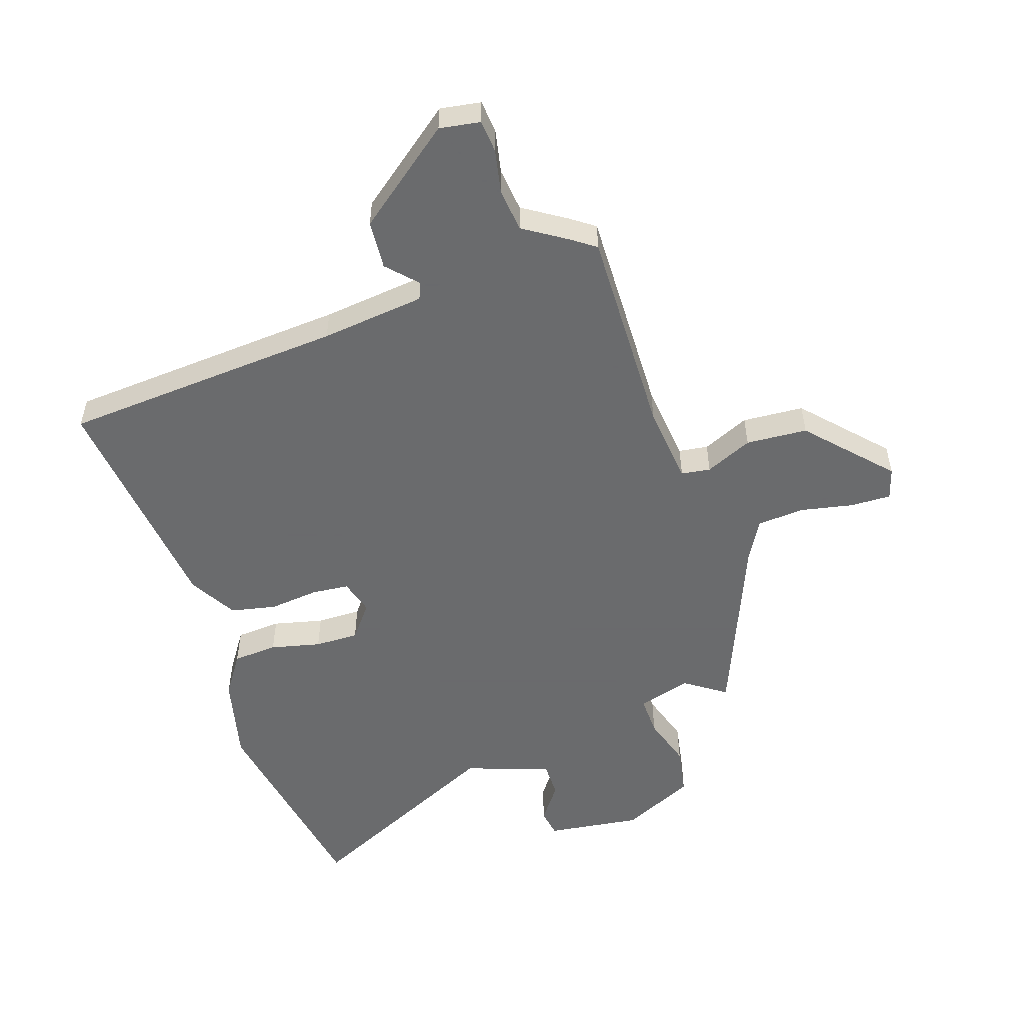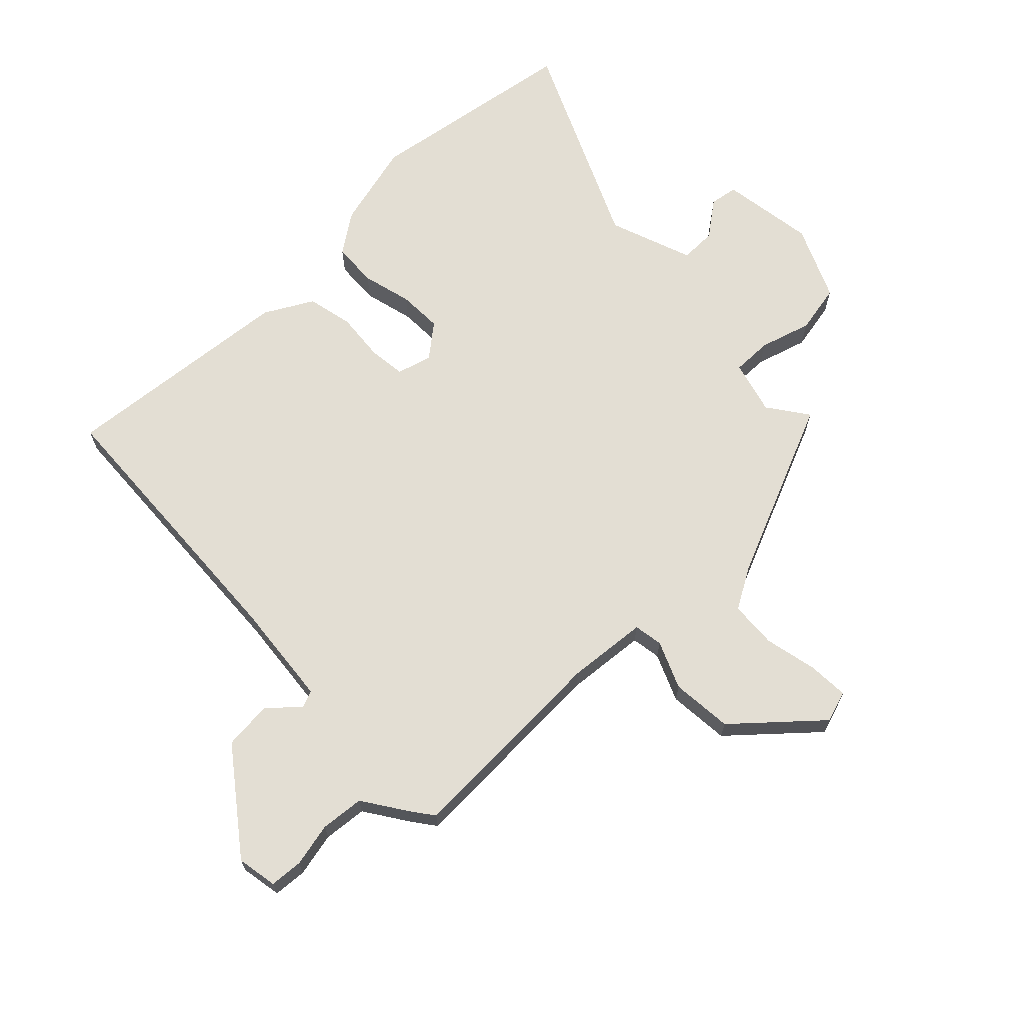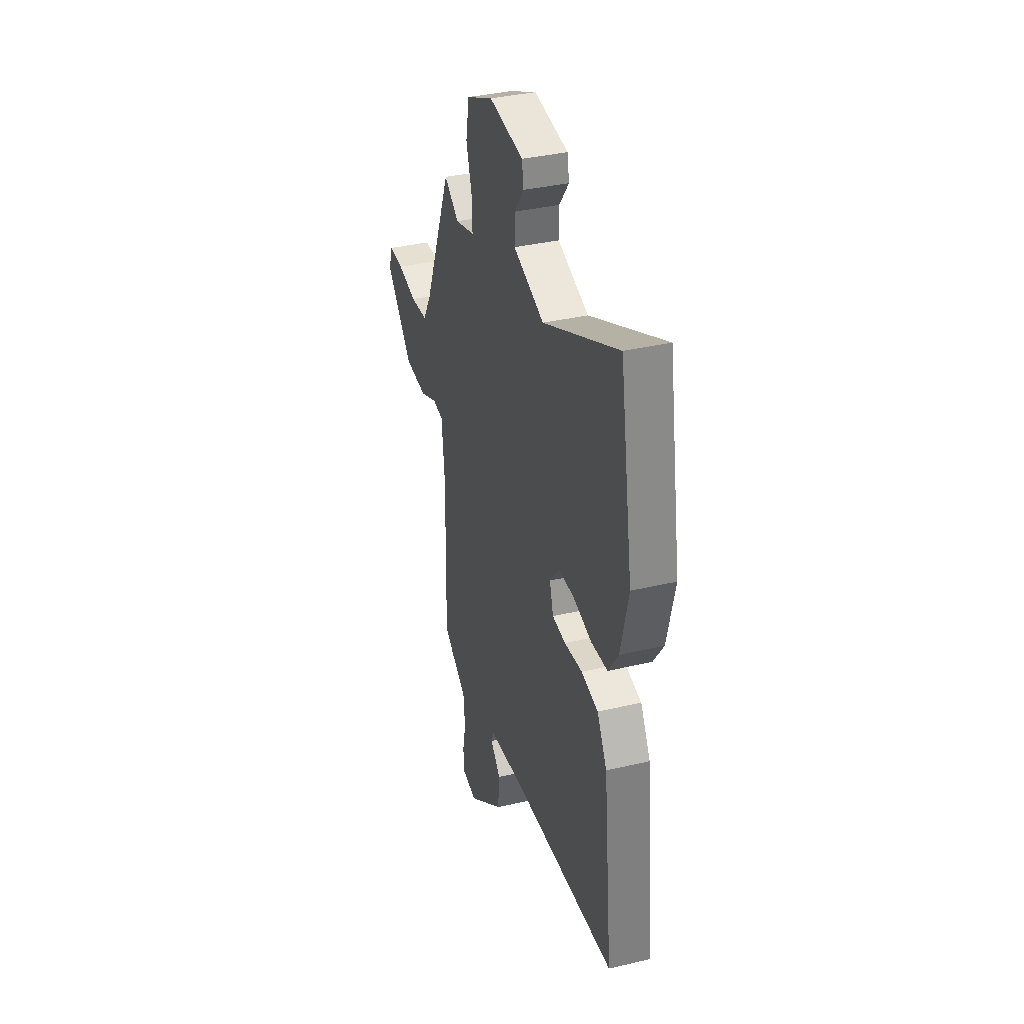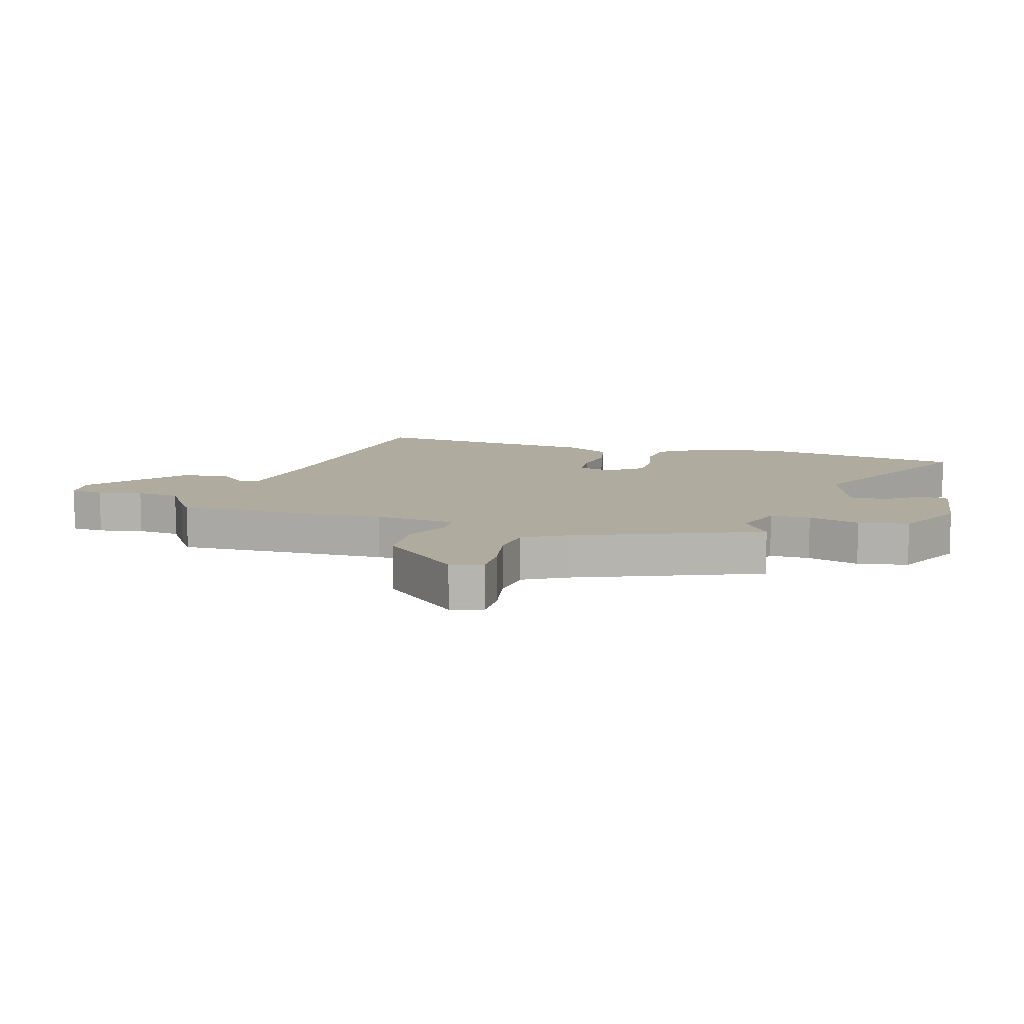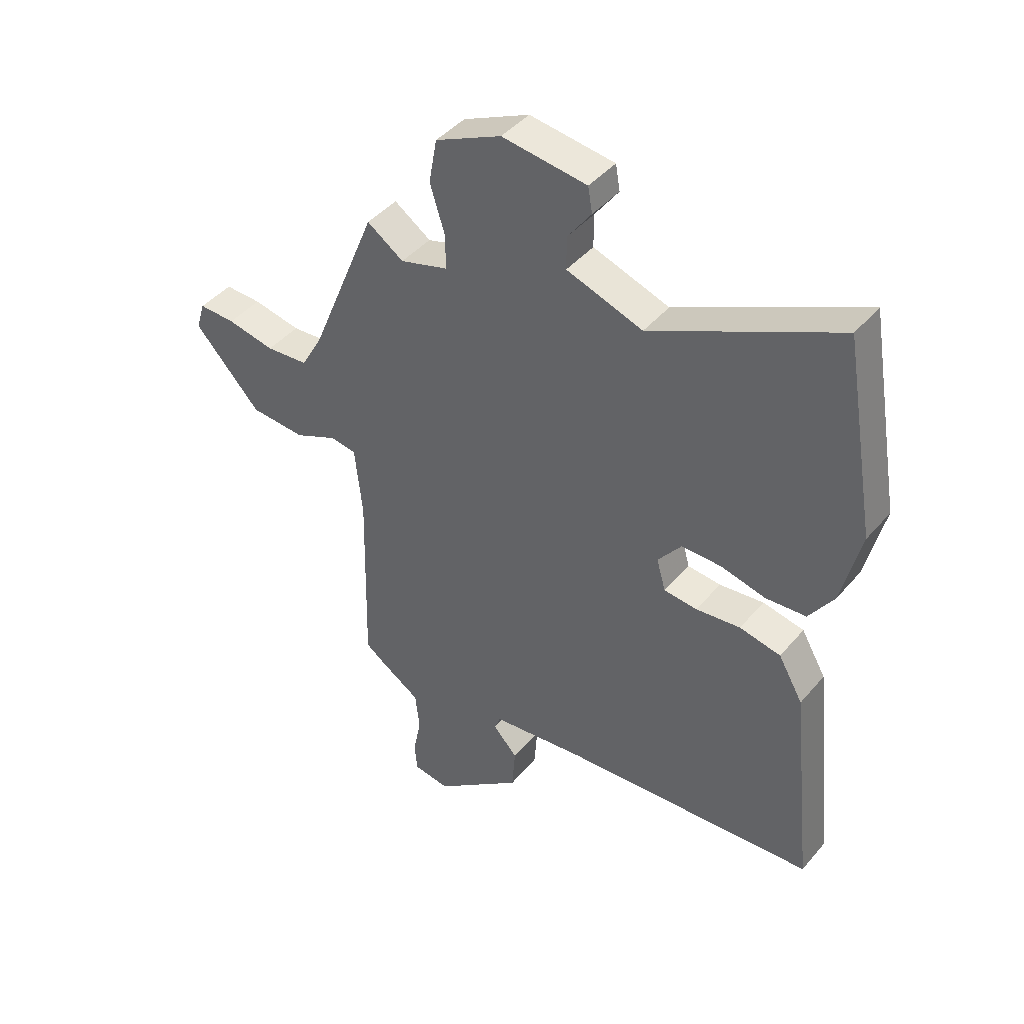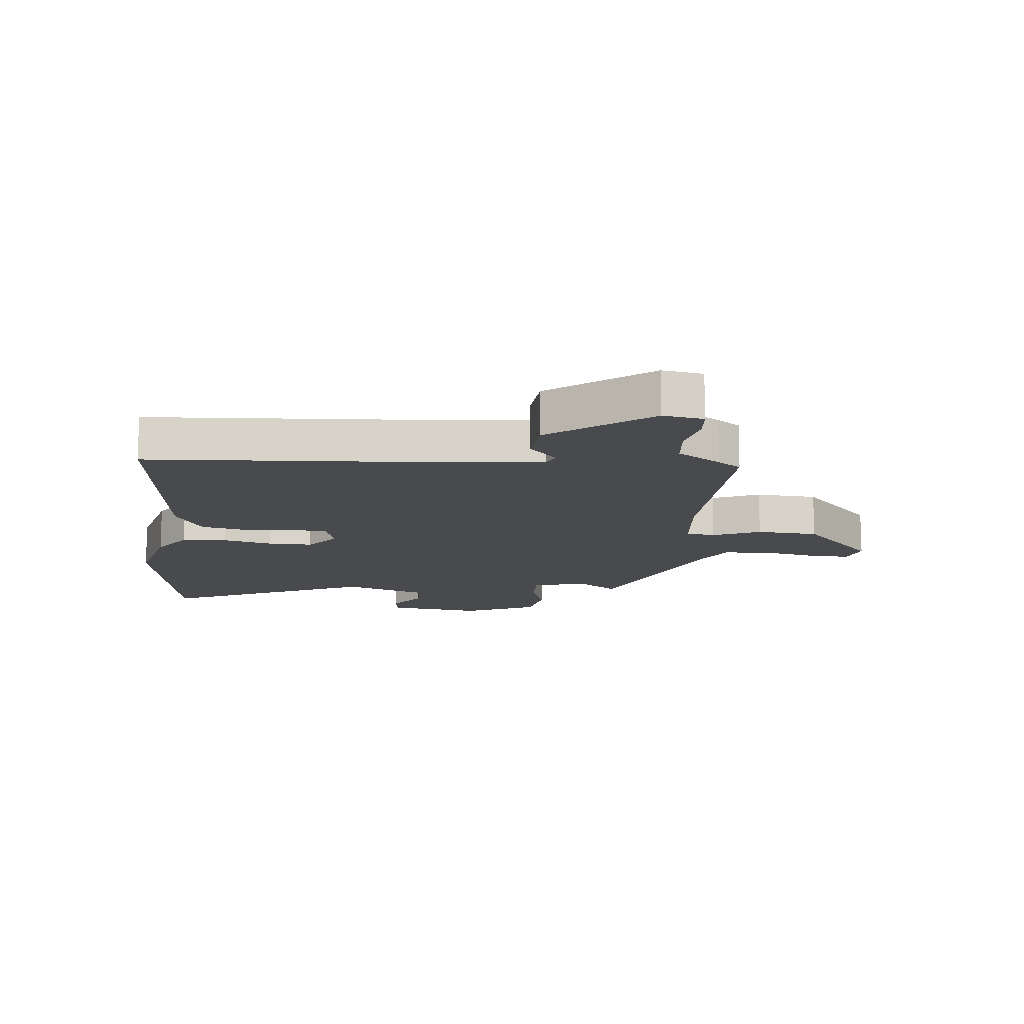
<metadata>
{"format":"obj","ext":"obj","renderer":"f3d","projection":"perspective","resolution":1024,"background":"white","views":[{"elev":-53.2,"azim":-161.6,"up":"+Y"},{"elev":67.3,"azim":-135.0,"up":"+Y"},{"elev":36.7,"azim":73.0,"up":"+Z"},{"elev":9.7,"azim":-73.3,"up":"+Y"},{"elev":43.2,"azim":36.9,"up":"+Z"},{"elev":-13.3,"azim":173.9,"up":"+Y"}]}
</metadata>
<code>
v -0.41 0.07 0.5
v -0.342 0.07 0.453
v -0.252 0.07 0.479
v -0.254 0.07 0.546
v -0.281 0.07 0.632
v -0.266 0.07 0.715
v -0.143 0.07 0.772
v 0.015 0.07 0.751
v 0.023 0.07 0.704
v -0.021 0.07 0.644
v -0.021 0.07 0.583
v 0.121 0.07 0.534
v 0.466 0.07 0.697
v 0.528 0.07 0.339
v 0.493 0.07 0.194
v 0.447 0.07 0.126
v 0.372 0.07 0.121
v 0.288 0.07 0.141
v 0.214 0.07 0.142
v 0.17 0.07 0.086
v 0.187 0.07 0.027
v 0.249 0.07 0.021
v 0.332 0.07 0.03
v 0.409 0.07 0.014
v 0.455 0.07 -0.066
v 0.498 0.07 -0.46
v 0.024 0.07 -0.493
v -0.151 0.07 -0.513
v -0.162 0.07 -0.542
v -0.116 0.07 -0.591
v -0.122 0.07 -0.673
v -0.287 0.07 -0.801
v -0.355 0.07 -0.79
v -0.36 0.07 -0.735
v -0.345 0.07 -0.661
v -0.353 0.07 -0.588
v -0.426 0.07 -0.541
v -0.465 0.07 -0.513
v -0.457 0.07 -0.159
v -0.471 0.07 -0.025
v -0.52 0.07 -0.018
v -0.599 0.07 -0.053
v -0.702 0.07 -0.046
v -0.826 0.07 0.088
v -0.81 0.07 0.141
v -0.742 0.07 0.139
v -0.653 0.07 0.121
v -0.574 0.07 0.127
v -0.535 0.07 0.196
v -0.41 0 0.5
v -0.342 0 0.453
v -0.252 0 0.479
v -0.254 0 0.546
v -0.281 0 0.632
v -0.266 0 0.715
v -0.143 0 0.772
v 0.015 0 0.751
v 0.023 0 0.704
v -0.021 0 0.644
v -0.021 0 0.583
v 0.121 0 0.534
v 0.466 0 0.697
v 0.528 0 0.339
v 0.493 0 0.194
v 0.447 0 0.126
v 0.372 0 0.121
v 0.288 0 0.141
v 0.214 0 0.142
v 0.17 0 0.086
v 0.187 0 0.027
v 0.249 0 0.021
v 0.332 0 0.03
v 0.409 0 0.014
v 0.455 0 -0.066
v 0.498 0 -0.46
v 0.024 0 -0.493
v -0.151 0 -0.513
v -0.162 0 -0.542
v -0.116 0 -0.591
v -0.122 0 -0.673
v -0.287 0 -0.801
v -0.355 0 -0.79
v -0.36 0 -0.735
v -0.345 0 -0.661
v -0.353 0 -0.588
v -0.426 0 -0.541
v -0.465 0 -0.513
v -0.457 0 -0.159
v -0.471 0 -0.025
v -0.52 0 -0.018
v -0.599 0 -0.053
v -0.702 0 -0.046
v -0.826 0 0.088
v -0.81 0 0.141
v -0.742 0 0.139
v -0.653 0 0.121
v -0.574 0 0.127
v -0.535 0 0.196
f 44 45 46 47
f 44 47 48
f 41 42 43 44
f 40 41 44 48
f 36 37 38 39
f 36 39 40
f 32 33 34 35
f 32 35 36
f 29 30 31 32
f 28 29 32 36
f 24 25 26 27
f 22 23 24 27
f 21 22 27 28
f 20 21 28 36
f 15 16 17 18
f 15 18 19
f 12 13 14 15
f 11 12 15 19
f 7 8 9 10
f 7 10 11
f 4 5 6 7
f 3 4 7 11
f 49 1 2
f 40 48 49 2
f 20 36 40 2
f 3 11 19 20
f 2 3 20
f 96 95 94 93
f 97 96 93
f 93 92 91 90
f 97 93 90 89
f 88 87 86 85
f 89 88 85
f 84 83 82 81
f 85 84 81
f 81 80 79 78
f 85 81 78 77
f 76 75 74 73
f 76 73 72 71
f 77 76 71 70
f 85 77 70 69
f 67 66 65 64
f 68 67 64
f 64 63 62 61
f 68 64 61 60
f 59 58 57 56
f 60 59 56
f 56 55 54 53
f 60 56 53 52
f 51 50 98
f 51 98 97 89
f 51 89 85 69
f 69 68 60 52
f 69 52 51
f 1 50 51 2
f 2 51 52 3
f 3 52 53 4
f 4 53 54 5
f 5 54 55 6
f 6 55 56 7
f 7 56 57 8
f 8 57 58 9
f 9 58 59 10
f 10 59 60 11
f 11 60 61 12
f 12 61 62 13
f 13 62 63 14
f 14 63 64 15
f 15 64 65 16
f 16 65 66 17
f 17 66 67 18
f 18 67 68 19
f 19 68 69 20
f 20 69 70 21
f 21 70 71 22
f 22 71 72 23
f 23 72 73 24
f 24 73 74 25
f 25 74 75 26
f 26 75 76 27
f 27 76 77 28
f 28 77 78 29
f 29 78 79 30
f 30 79 80 31
f 31 80 81 32
f 32 81 82 33
f 33 82 83 34
f 34 83 84 35
f 35 84 85 36
f 36 85 86 37
f 37 86 87 38
f 38 87 88 39
f 39 88 89 40
f 40 89 90 41
f 41 90 91 42
f 42 91 92 43
f 43 92 93 44
f 44 93 94 45
f 45 94 95 46
f 46 95 96 47
f 47 96 97 48
f 48 97 98 49
f 49 98 50 1

</code>
